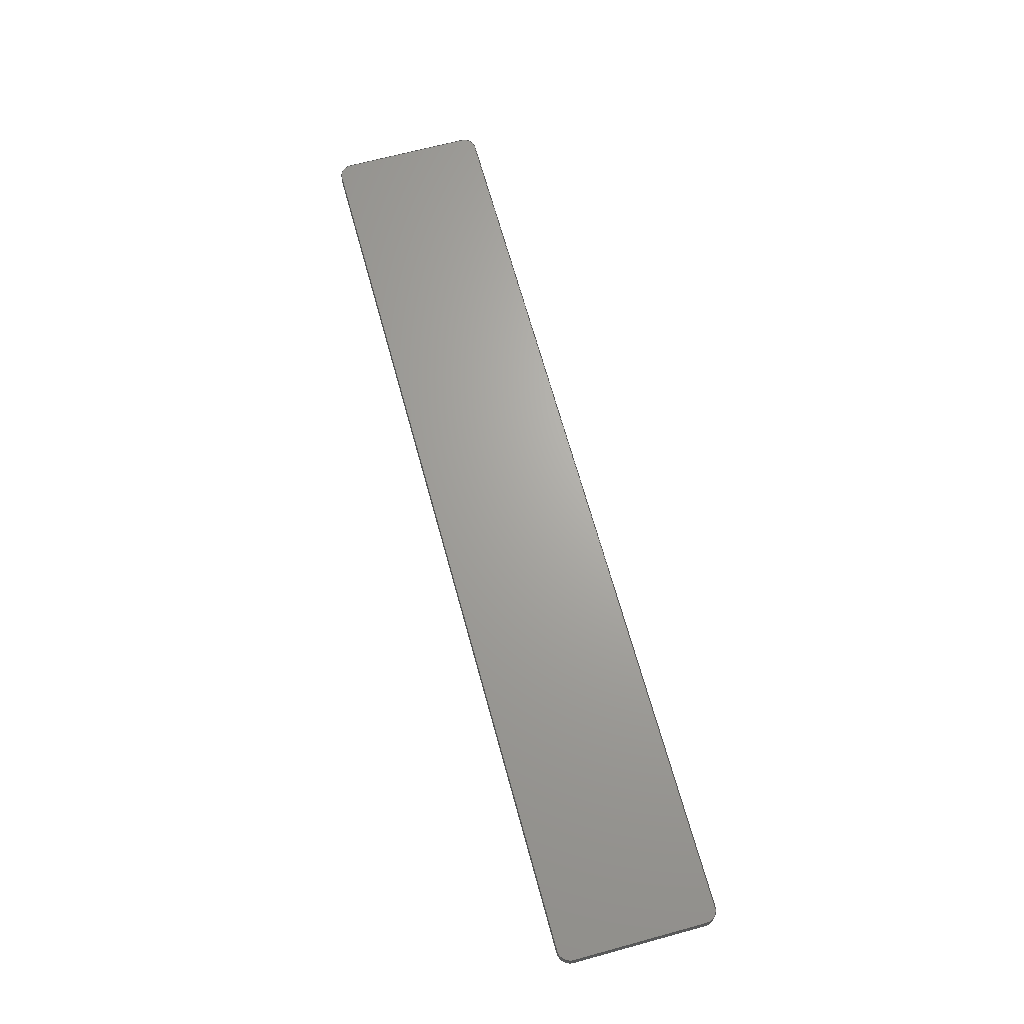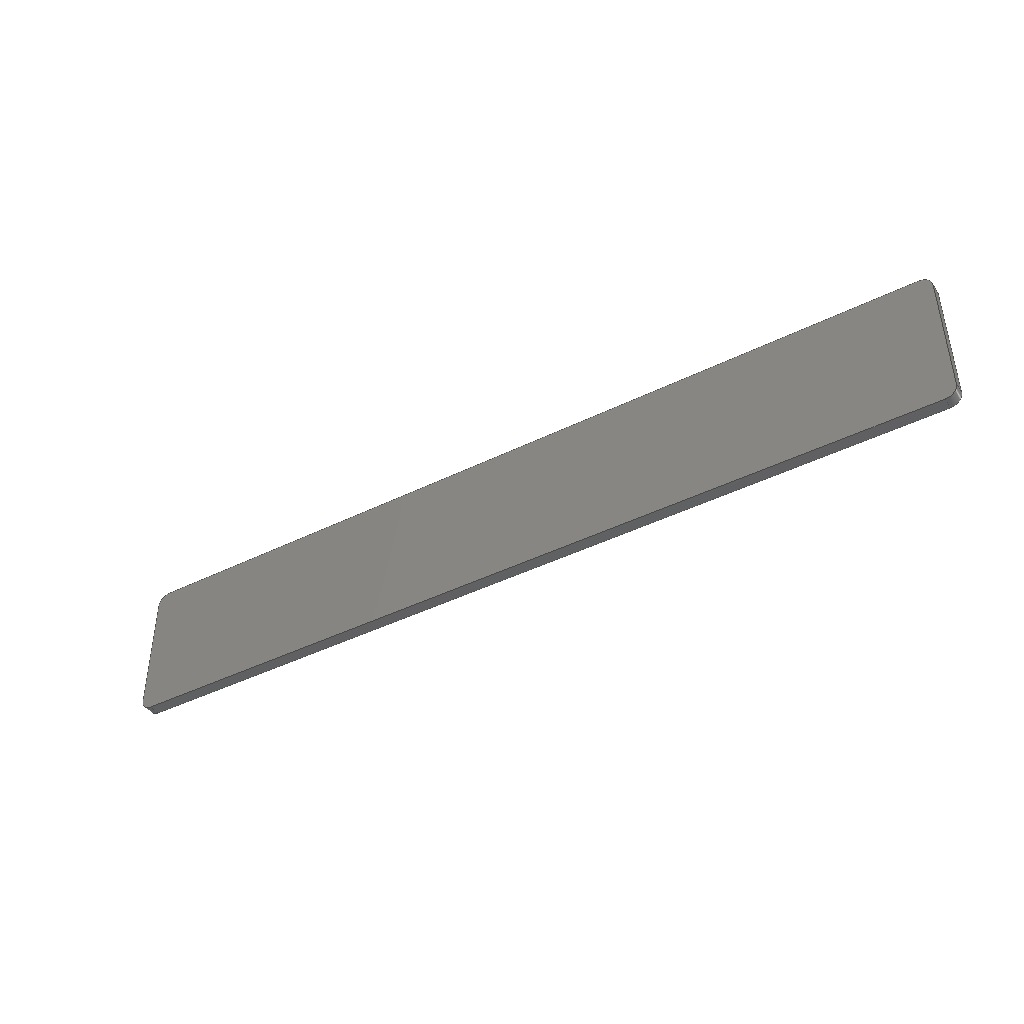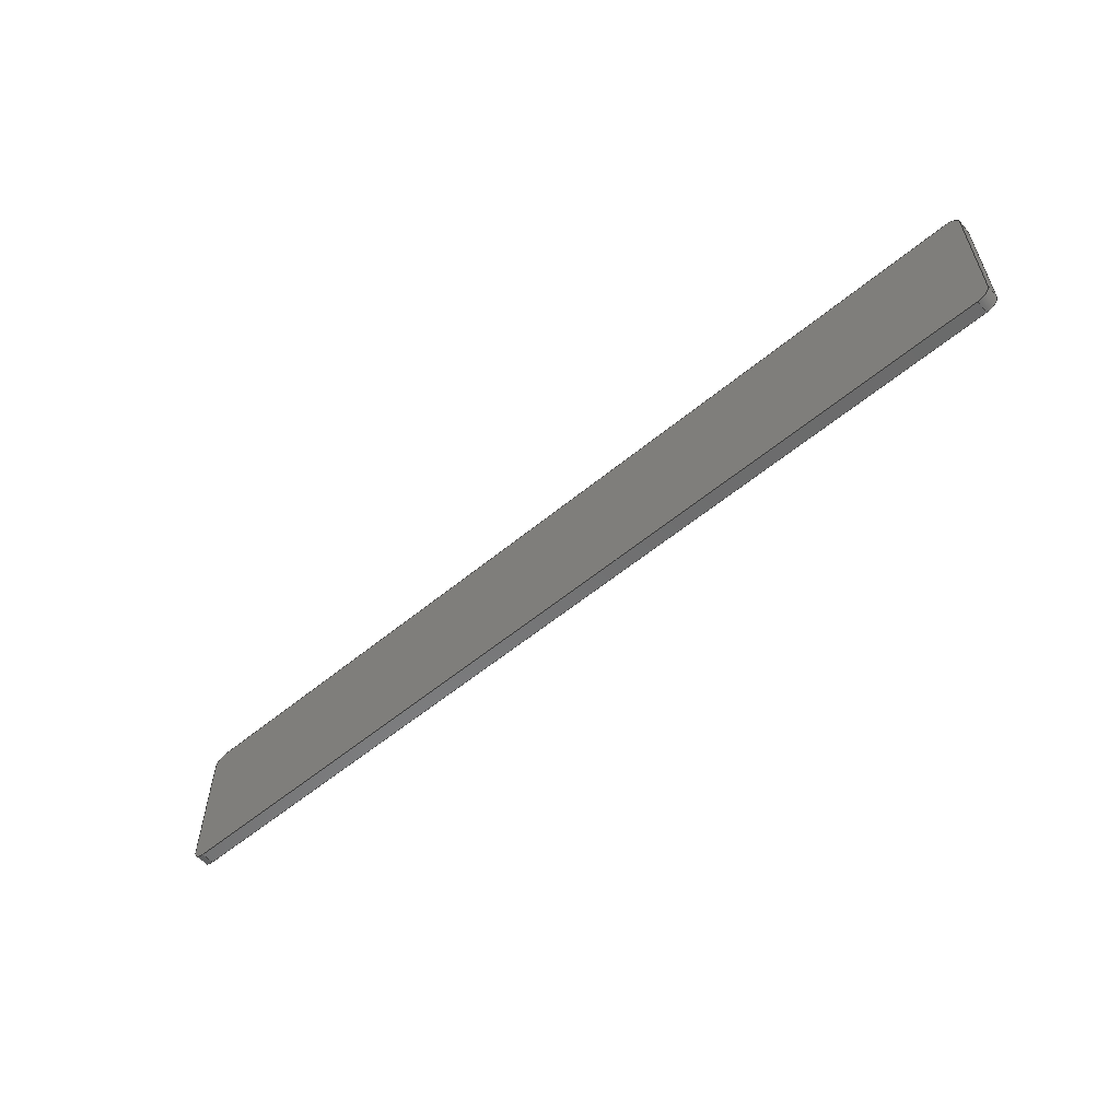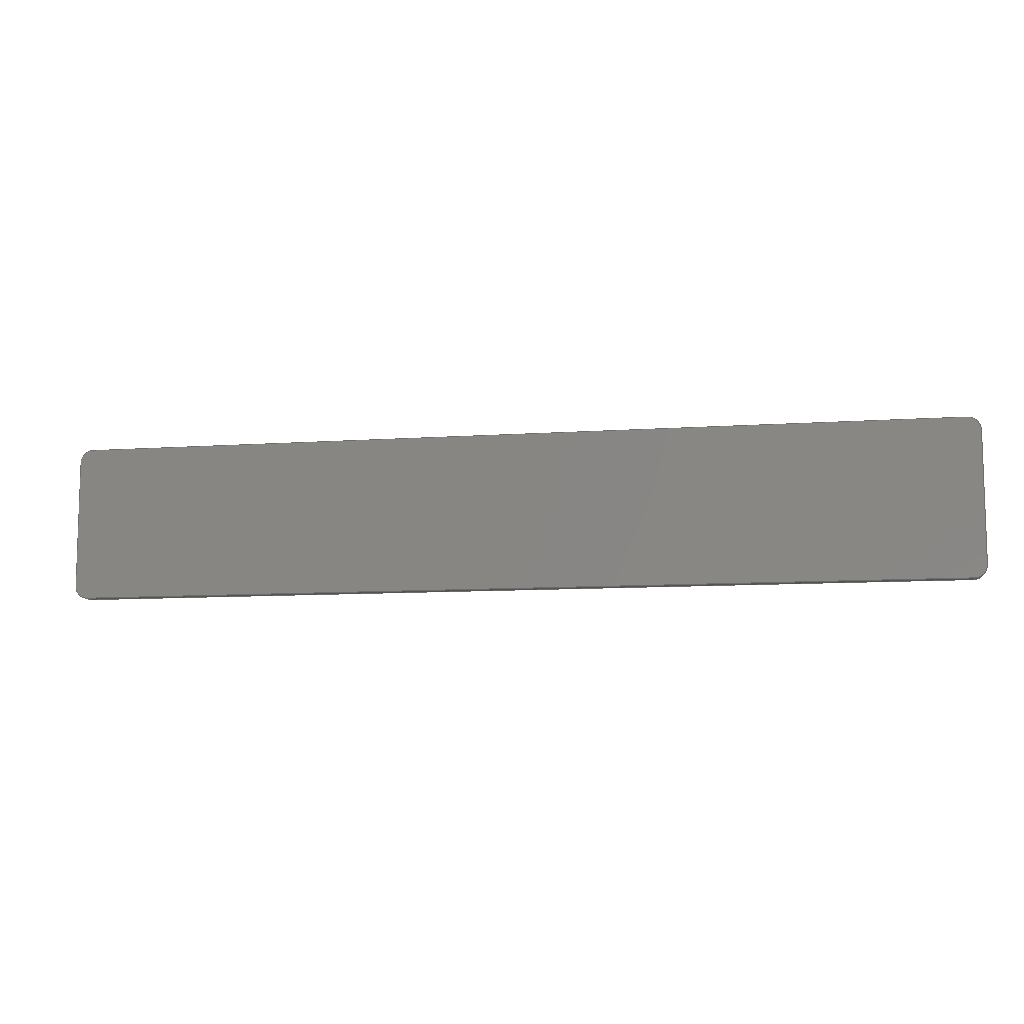
<metadata>
{"format":"step","ext":"step","renderer":"f3d","projection":"perspective","resolution":1024,"background":"white","views":[{"elev":67.1,"azim":74.7,"up":"+Y"},{"elev":-41.7,"azim":-148.9,"up":"+Z"},{"elev":-57.5,"azim":-139.4,"up":"+Z"},{"elev":-9.6,"azim":10.4,"up":"+Z"}]}
</metadata>
<code>
ISO-10303-21;
DATA;
#1 = APPLICATION_PROTOCOL_DEFINITION('international standard',
  'automotive_design',2000,#2);
#2 = APPLICATION_CONTEXT(
  'core data for automotive mechanical design processes');
#3 = SHAPE_DEFINITION_REPRESENTATION(#4,#10);
#4 = PRODUCT_DEFINITION_SHAPE('','',#5);
#5 = PRODUCT_DEFINITION('design','',#6,#9);
#6 = PRODUCT_DEFINITION_FORMATION('','',#7);
#7 = PRODUCT('FacePanel','FacePanel','',(#8));
#8 = PRODUCT_CONTEXT('',#2,'mechanical');
#9 = PRODUCT_DEFINITION_CONTEXT('part definition',#2,'design');
#10 = ADVANCED_BREP_SHAPE_REPRESENTATION('',(#11,#15),#305);
#11 = AXIS2_PLACEMENT_3D('',#12,#13,#14);
#12 = CARTESIAN_POINT('',(0,0,0));
#13 = DIRECTION('',(0,0,1));
#14 = DIRECTION('',(1,0,-0));
#15 = MANIFOLD_SOLID_BREP('',#16);
#16 = CLOSED_SHELL('',(#17,#57,#124,#149,#174,#225,#242,#259,#276,#293)
  );
#17 = ADVANCED_FACE('',(#18),#52,.F.);
#18 = FACE_BOUND('',#19,.F.);
#19 = EDGE_LOOP('',(#20,#30,#38,#46));
#20 = ORIENTED_EDGE('',*,*,#21,.F.);
#21 = EDGE_CURVE('',#22,#24,#26,.T.);
#22 = VERTEX_POINT('',#23);
#23 = CARTESIAN_POINT('',(-91.25,-46,-5.1));
#24 = VERTEX_POINT('',#25);
#25 = CARTESIAN_POINT('',(-91.25,-46,20.9));
#26 = LINE('',#27,#28);
#27 = CARTESIAN_POINT('',(-91.25,-46,-7.6));
#28 = VECTOR('',#29,1);
#29 = DIRECTION('',(0,0,1));
#30 = ORIENTED_EDGE('',*,*,#31,.T.);
#31 = EDGE_CURVE('',#22,#32,#34,.T.);
#32 = VERTEX_POINT('',#33);
#33 = CARTESIAN_POINT('',(-91.25,-43.5,-5.1));
#34 = LINE('',#35,#36);
#35 = CARTESIAN_POINT('',(-91.25,-46,-5.1));
#36 = VECTOR('',#37,1);
#37 = DIRECTION('',(0,1,0));
#38 = ORIENTED_EDGE('',*,*,#39,.T.);
#39 = EDGE_CURVE('',#32,#40,#42,.T.);
#40 = VERTEX_POINT('',#41);
#41 = CARTESIAN_POINT('',(-91.25,-43.5,20.9));
#42 = LINE('',#43,#44);
#43 = CARTESIAN_POINT('',(-91.25,-43.5,-7.6));
#44 = VECTOR('',#45,1);
#45 = DIRECTION('',(0,0,1));
#46 = ORIENTED_EDGE('',*,*,#47,.F.);
#47 = EDGE_CURVE('',#24,#40,#48,.T.);
#48 = LINE('',#49,#50);
#49 = CARTESIAN_POINT('',(-91.25,-46,20.9));
#50 = VECTOR('',#51,1);
#51 = DIRECTION('',(0,1,0));
#52 = PLANE('',#53);
#53 = AXIS2_PLACEMENT_3D('',#54,#55,#56);
#54 = CARTESIAN_POINT('',(-91.25,-46,-7.6));
#55 = DIRECTION('',(1,0,0));
#56 = DIRECTION('',(0,0,1));
#57 = ADVANCED_FACE('',(#58),#119,.F.);
#58 = FACE_BOUND('',#59,.F.);
#59 = EDGE_LOOP('',(#60,#70,#77,#78,#87,#95,#104,#112));
#60 = ORIENTED_EDGE('',*,*,#61,.F.);
#61 = EDGE_CURVE('',#62,#64,#66,.T.);
#62 = VERTEX_POINT('',#63);
#63 = CARTESIAN_POINT('',(-88.75,-46,-7.6));
#64 = VERTEX_POINT('',#65);
#65 = CARTESIAN_POINT('',(88.75,-46,-7.6));
#66 = LINE('',#67,#68);
#67 = CARTESIAN_POINT('',(-91.25,-46,-7.6));
#68 = VECTOR('',#69,1);
#69 = DIRECTION('',(1,0,0));
#70 = ORIENTED_EDGE('',*,*,#71,.F.);
#71 = EDGE_CURVE('',#22,#62,#72,.T.);
#72 = CIRCLE('',#73,2.5);
#73 = AXIS2_PLACEMENT_3D('',#74,#75,#76);
#74 = CARTESIAN_POINT('',(-88.75,-46,-5.1));
#75 = DIRECTION('',(0,-1,0));
#76 = DIRECTION('',(0,0,1));
#77 = ORIENTED_EDGE('',*,*,#21,.T.);
#78 = ORIENTED_EDGE('',*,*,#79,.T.);
#79 = EDGE_CURVE('',#24,#80,#82,.T.);
#80 = VERTEX_POINT('',#81);
#81 = CARTESIAN_POINT('',(-88.75,-46,23.4));
#82 = CIRCLE('',#83,2.5);
#83 = AXIS2_PLACEMENT_3D('',#84,#85,#86);
#84 = CARTESIAN_POINT('',(-88.75,-46,20.9));
#85 = DIRECTION('',(0,1,0));
#86 = DIRECTION('',(0,0,1));
#87 = ORIENTED_EDGE('',*,*,#88,.T.);
#88 = EDGE_CURVE('',#80,#89,#91,.T.);
#89 = VERTEX_POINT('',#90);
#90 = CARTESIAN_POINT('',(88.75,-46,23.4));
#91 = LINE('',#92,#93);
#92 = CARTESIAN_POINT('',(-91.25,-46,23.4));
#93 = VECTOR('',#94,1);
#94 = DIRECTION('',(1,0,0));
#95 = ORIENTED_EDGE('',*,*,#96,.F.);
#96 = EDGE_CURVE('',#97,#89,#99,.T.);
#97 = VERTEX_POINT('',#98);
#98 = CARTESIAN_POINT('',(91.25,-46,20.9));
#99 = CIRCLE('',#100,2.5);
#100 = AXIS2_PLACEMENT_3D('',#101,#102,#103);
#101 = CARTESIAN_POINT('',(88.75,-46,20.9));
#102 = DIRECTION('',(0,-1,0));
#103 = DIRECTION('',(0,0,1));
#104 = ORIENTED_EDGE('',*,*,#105,.F.);
#105 = EDGE_CURVE('',#106,#97,#108,.T.);
#106 = VERTEX_POINT('',#107);
#107 = CARTESIAN_POINT('',(91.25,-46,-5.1));
#108 = LINE('',#109,#110);
#109 = CARTESIAN_POINT('',(91.25,-46,-7.6));
#110 = VECTOR('',#111,1);
#111 = DIRECTION('',(0,0,1));
#112 = ORIENTED_EDGE('',*,*,#113,.T.);
#113 = EDGE_CURVE('',#106,#64,#114,.T.);
#114 = CIRCLE('',#115,2.5);
#115 = AXIS2_PLACEMENT_3D('',#116,#117,#118);
#116 = CARTESIAN_POINT('',(88.75,-46,-5.1));
#117 = DIRECTION('',(0,1,0));
#118 = DIRECTION('',(0,0,1));
#119 = PLANE('',#120);
#120 = AXIS2_PLACEMENT_3D('',#121,#122,#123);
#121 = CARTESIAN_POINT('',(-91.25,-46,-7.6));
#122 = DIRECTION('',(0,1,0));
#123 = DIRECTION('',(0,0,1));
#124 = ADVANCED_FACE('',(#125),#144,.T.);
#125 = FACE_BOUND('',#126,.F.);
#126 = EDGE_LOOP('',(#127,#128,#136,#143));
#127 = ORIENTED_EDGE('',*,*,#71,.T.);
#128 = ORIENTED_EDGE('',*,*,#129,.T.);
#129 = EDGE_CURVE('',#62,#130,#132,.T.);
#130 = VERTEX_POINT('',#131);
#131 = CARTESIAN_POINT('',(-88.75,-43.5,-7.6));
#132 = LINE('',#133,#134);
#133 = CARTESIAN_POINT('',(-88.75,-46,-7.6));
#134 = VECTOR('',#135,1);
#135 = DIRECTION('',(0,1,0));
#136 = ORIENTED_EDGE('',*,*,#137,.F.);
#137 = EDGE_CURVE('',#32,#130,#138,.T.);
#138 = CIRCLE('',#139,2.5);
#139 = AXIS2_PLACEMENT_3D('',#140,#141,#142);
#140 = CARTESIAN_POINT('',(-88.75,-43.5,-5.1));
#141 = DIRECTION('',(0,-1,0));
#142 = DIRECTION('',(0,0,1));
#143 = ORIENTED_EDGE('',*,*,#31,.F.);
#144 = CYLINDRICAL_SURFACE('',#145,2.5);
#145 = AXIS2_PLACEMENT_3D('',#146,#147,#148);
#146 = CARTESIAN_POINT('',(-88.75,-46,-5.1));
#147 = DIRECTION('',(0,1,0));
#148 = DIRECTION('',(-1,0,0));
#149 = ADVANCED_FACE('',(#150),#169,.T.);
#150 = FACE_BOUND('',#151,.T.);
#151 = EDGE_LOOP('',(#152,#153,#161,#168));
#152 = ORIENTED_EDGE('',*,*,#79,.T.);
#153 = ORIENTED_EDGE('',*,*,#154,.T.);
#154 = EDGE_CURVE('',#80,#155,#157,.T.);
#155 = VERTEX_POINT('',#156);
#156 = CARTESIAN_POINT('',(-88.75,-43.5,23.4));
#157 = LINE('',#158,#159);
#158 = CARTESIAN_POINT('',(-88.75,-46,23.4));
#159 = VECTOR('',#160,1);
#160 = DIRECTION('',(0,1,0));
#161 = ORIENTED_EDGE('',*,*,#162,.F.);
#162 = EDGE_CURVE('',#40,#155,#163,.T.);
#163 = CIRCLE('',#164,2.5);
#164 = AXIS2_PLACEMENT_3D('',#165,#166,#167);
#165 = CARTESIAN_POINT('',(-88.75,-43.5,20.9));
#166 = DIRECTION('',(0,1,0));
#167 = DIRECTION('',(0,0,1));
#168 = ORIENTED_EDGE('',*,*,#47,.F.);
#169 = CYLINDRICAL_SURFACE('',#170,2.5);
#170 = AXIS2_PLACEMENT_3D('',#171,#172,#173);
#171 = CARTESIAN_POINT('',(-88.75,-46,20.9));
#172 = DIRECTION('',(0,1,0));
#173 = DIRECTION('',(-1,0,0));
#174 = ADVANCED_FACE('',(#175),#220,.T.);
#175 = FACE_BOUND('',#176,.T.);
#176 = EDGE_LOOP('',(#177,#185,#186,#187,#188,#196,#205,#213));
#177 = ORIENTED_EDGE('',*,*,#178,.F.);
#178 = EDGE_CURVE('',#130,#179,#181,.T.);
#179 = VERTEX_POINT('',#180);
#180 = CARTESIAN_POINT('',(88.75,-43.5,-7.6));
#181 = LINE('',#182,#183);
#182 = CARTESIAN_POINT('',(-91.25,-43.5,-7.6));
#183 = VECTOR('',#184,1);
#184 = DIRECTION('',(1,0,0));
#185 = ORIENTED_EDGE('',*,*,#137,.F.);
#186 = ORIENTED_EDGE('',*,*,#39,.T.);
#187 = ORIENTED_EDGE('',*,*,#162,.T.);
#188 = ORIENTED_EDGE('',*,*,#189,.T.);
#189 = EDGE_CURVE('',#155,#190,#192,.T.);
#190 = VERTEX_POINT('',#191);
#191 = CARTESIAN_POINT('',(88.75,-43.5,23.4));
#192 = LINE('',#193,#194);
#193 = CARTESIAN_POINT('',(-91.25,-43.5,23.4));
#194 = VECTOR('',#195,1);
#195 = DIRECTION('',(1,0,0));
#196 = ORIENTED_EDGE('',*,*,#197,.F.);
#197 = EDGE_CURVE('',#198,#190,#200,.T.);
#198 = VERTEX_POINT('',#199);
#199 = CARTESIAN_POINT('',(91.25,-43.5,20.9));
#200 = CIRCLE('',#201,2.5);
#201 = AXIS2_PLACEMENT_3D('',#202,#203,#204);
#202 = CARTESIAN_POINT('',(88.75,-43.5,20.9));
#203 = DIRECTION('',(0,-1,0));
#204 = DIRECTION('',(0,0,1));
#205 = ORIENTED_EDGE('',*,*,#206,.F.);
#206 = EDGE_CURVE('',#207,#198,#209,.T.);
#207 = VERTEX_POINT('',#208);
#208 = CARTESIAN_POINT('',(91.25,-43.5,-5.1));
#209 = LINE('',#210,#211);
#210 = CARTESIAN_POINT('',(91.25,-43.5,-7.6));
#211 = VECTOR('',#212,1);
#212 = DIRECTION('',(0,0,1));
#213 = ORIENTED_EDGE('',*,*,#214,.T.);
#214 = EDGE_CURVE('',#207,#179,#215,.T.);
#215 = CIRCLE('',#216,2.5);
#216 = AXIS2_PLACEMENT_3D('',#217,#218,#219);
#217 = CARTESIAN_POINT('',(88.75,-43.5,-5.1));
#218 = DIRECTION('',(0,1,0));
#219 = DIRECTION('',(0,0,1));
#220 = PLANE('',#221);
#221 = AXIS2_PLACEMENT_3D('',#222,#223,#224);
#222 = CARTESIAN_POINT('',(-91.25,-43.5,-7.6));
#223 = DIRECTION('',(0,1,0));
#224 = DIRECTION('',(0,0,1));
#225 = ADVANCED_FACE('',(#226),#237,.F.);
#226 = FACE_BOUND('',#227,.F.);
#227 = EDGE_LOOP('',(#228,#229,#230,#231));
#228 = ORIENTED_EDGE('',*,*,#178,.F.);
#229 = ORIENTED_EDGE('',*,*,#129,.F.);
#230 = ORIENTED_EDGE('',*,*,#61,.T.);
#231 = ORIENTED_EDGE('',*,*,#232,.T.);
#232 = EDGE_CURVE('',#64,#179,#233,.T.);
#233 = LINE('',#234,#235);
#234 = CARTESIAN_POINT('',(88.75,-46,-7.6));
#235 = VECTOR('',#236,1);
#236 = DIRECTION('',(0,1,0));
#237 = PLANE('',#238);
#238 = AXIS2_PLACEMENT_3D('',#239,#240,#241);
#239 = CARTESIAN_POINT('',(-91.25,-46,-7.6));
#240 = DIRECTION('',(0,0,1));
#241 = DIRECTION('',(1,0,0));
#242 = ADVANCED_FACE('',(#243),#254,.T.);
#243 = FACE_BOUND('',#244,.T.);
#244 = EDGE_LOOP('',(#245,#246,#247,#248));
#245 = ORIENTED_EDGE('',*,*,#113,.T.);
#246 = ORIENTED_EDGE('',*,*,#232,.T.);
#247 = ORIENTED_EDGE('',*,*,#214,.F.);
#248 = ORIENTED_EDGE('',*,*,#249,.F.);
#249 = EDGE_CURVE('',#106,#207,#250,.T.);
#250 = LINE('',#251,#252);
#251 = CARTESIAN_POINT('',(91.25,-46,-5.1));
#252 = VECTOR('',#253,1);
#253 = DIRECTION('',(0,1,0));
#254 = CYLINDRICAL_SURFACE('',#255,2.5);
#255 = AXIS2_PLACEMENT_3D('',#256,#257,#258);
#256 = CARTESIAN_POINT('',(88.75,-46,-5.1));
#257 = DIRECTION('',(0,1,0));
#258 = DIRECTION('',(1,0,0));
#259 = ADVANCED_FACE('',(#260),#271,.T.);
#260 = FACE_BOUND('',#261,.T.);
#261 = EDGE_LOOP('',(#262,#263,#264,#265));
#262 = ORIENTED_EDGE('',*,*,#105,.F.);
#263 = ORIENTED_EDGE('',*,*,#249,.T.);
#264 = ORIENTED_EDGE('',*,*,#206,.T.);
#265 = ORIENTED_EDGE('',*,*,#266,.F.);
#266 = EDGE_CURVE('',#97,#198,#267,.T.);
#267 = LINE('',#268,#269);
#268 = CARTESIAN_POINT('',(91.25,-46,20.9));
#269 = VECTOR('',#270,1);
#270 = DIRECTION('',(0,1,0));
#271 = PLANE('',#272);
#272 = AXIS2_PLACEMENT_3D('',#273,#274,#275);
#273 = CARTESIAN_POINT('',(91.25,-46,-7.6));
#274 = DIRECTION('',(1,0,0));
#275 = DIRECTION('',(0,0,1));
#276 = ADVANCED_FACE('',(#277),#288,.T.);
#277 = FACE_BOUND('',#278,.F.);
#278 = EDGE_LOOP('',(#279,#280,#286,#287));
#279 = ORIENTED_EDGE('',*,*,#96,.T.);
#280 = ORIENTED_EDGE('',*,*,#281,.T.);
#281 = EDGE_CURVE('',#89,#190,#282,.T.);
#282 = LINE('',#283,#284);
#283 = CARTESIAN_POINT('',(88.75,-46,23.4));
#284 = VECTOR('',#285,1);
#285 = DIRECTION('',(0,1,0));
#286 = ORIENTED_EDGE('',*,*,#197,.F.);
#287 = ORIENTED_EDGE('',*,*,#266,.F.);
#288 = CYLINDRICAL_SURFACE('',#289,2.5);
#289 = AXIS2_PLACEMENT_3D('',#290,#291,#292);
#290 = CARTESIAN_POINT('',(88.75,-46,20.9));
#291 = DIRECTION('',(0,1,0));
#292 = DIRECTION('',(1,0,0));
#293 = ADVANCED_FACE('',(#294),#300,.T.);
#294 = FACE_BOUND('',#295,.T.);
#295 = EDGE_LOOP('',(#296,#297,#298,#299));
#296 = ORIENTED_EDGE('',*,*,#189,.F.);
#297 = ORIENTED_EDGE('',*,*,#154,.F.);
#298 = ORIENTED_EDGE('',*,*,#88,.T.);
#299 = ORIENTED_EDGE('',*,*,#281,.T.);
#300 = PLANE('',#301);
#301 = AXIS2_PLACEMENT_3D('',#302,#303,#304);
#302 = CARTESIAN_POINT('',(-91.25,-46,23.4));
#303 = DIRECTION('',(0,0,1));
#304 = DIRECTION('',(1,0,0));
#305 = ( GEOMETRIC_REPRESENTATION_CONTEXT(3) 
GLOBAL_UNCERTAINTY_ASSIGNED_CONTEXT((#309)) GLOBAL_UNIT_ASSIGNED_CONTEXT
((#306,#307,#308)) REPRESENTATION_CONTEXT('Context #1',
  '3D Context with UNIT and UNCERTAINTY') );
#306 = ( LENGTH_UNIT() NAMED_UNIT(*) SI_UNIT(.MILLI.,.METRE.) );
#307 = ( NAMED_UNIT(*) PLANE_ANGLE_UNIT() SI_UNIT($,.RADIAN.) );
#308 = ( NAMED_UNIT(*) SI_UNIT($,.STERADIAN.) SOLID_ANGLE_UNIT() );
#309 = UNCERTAINTY_MEASURE_WITH_UNIT(LENGTH_MEASURE(1e-07),#306,
  'distance_accuracy_value','confusion accuracy');
#310 = PRODUCT_RELATED_PRODUCT_CATEGORY('part',$,(#7));
#311 = MECHANICAL_DESIGN_GEOMETRIC_PRESENTATION_REPRESENTATION('',(#312)
  ,#305);
#312 = STYLED_ITEM('color',(#313),#15);
#313 = PRESENTATION_STYLE_ASSIGNMENT((#314,#320));
#314 = SURFACE_STYLE_USAGE(.BOTH.,#315);
#315 = SURFACE_SIDE_STYLE('',(#316));
#316 = SURFACE_STYLE_FILL_AREA(#317);
#317 = FILL_AREA_STYLE('',(#318));
#318 = FILL_AREA_STYLE_COLOUR('',#319);
#319 = COLOUR_RGB('',0.6667,0.6667,0.498);
#320 = CURVE_STYLE('',#321,POSITIVE_LENGTH_MEASURE(0.1),#322);
#321 = DRAUGHTING_PRE_DEFINED_CURVE_FONT('continuous');
#322 = COLOUR_RGB('',0.09804,0.09804,
  0.09804);
ENDSEC;
END-ISO-10303-21;

</code>
